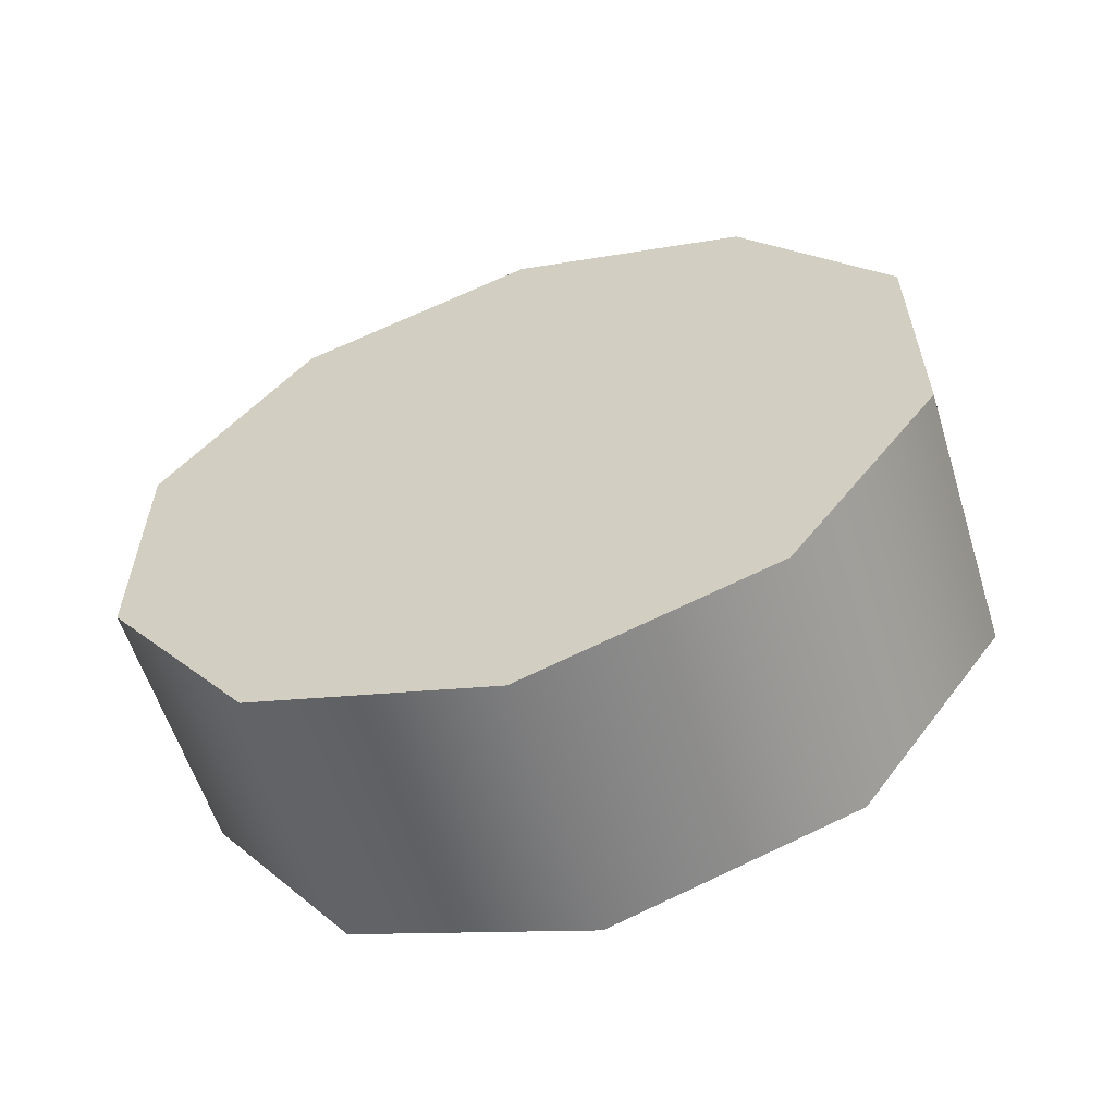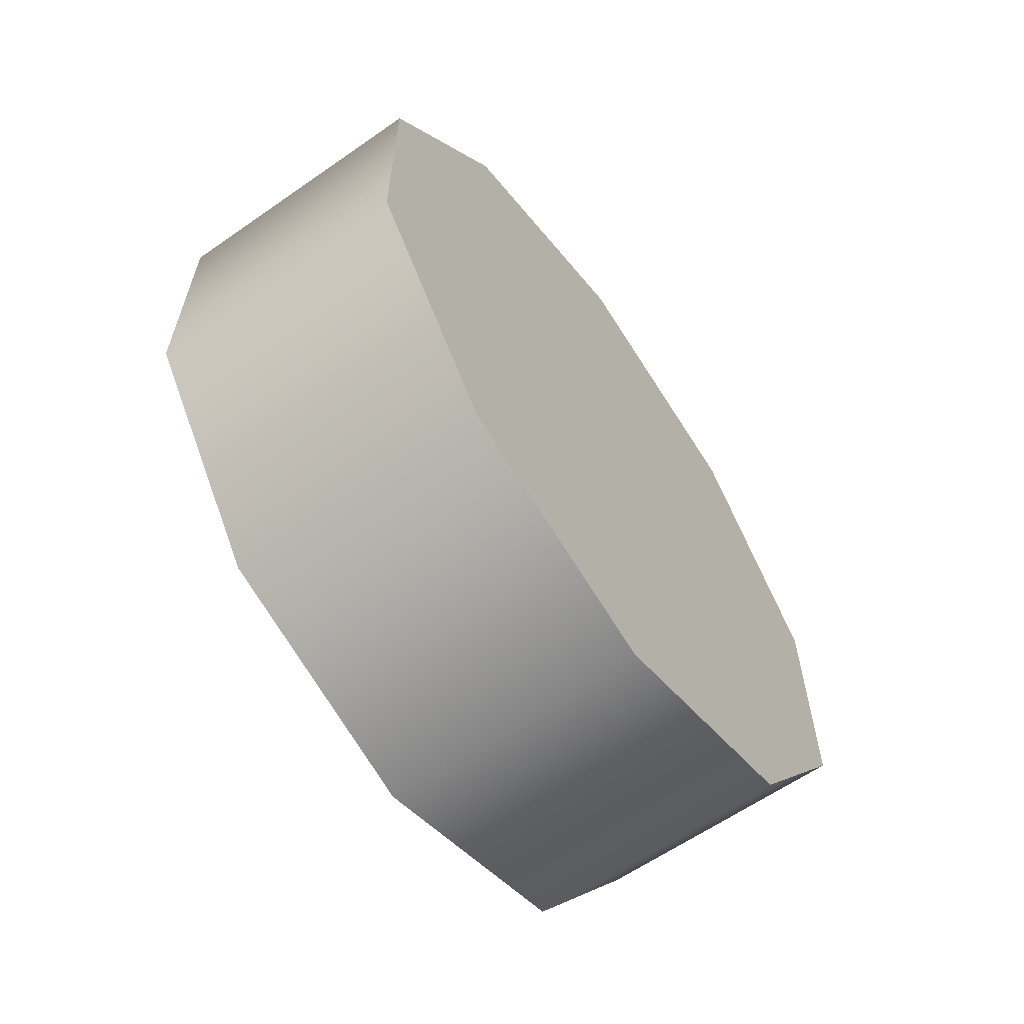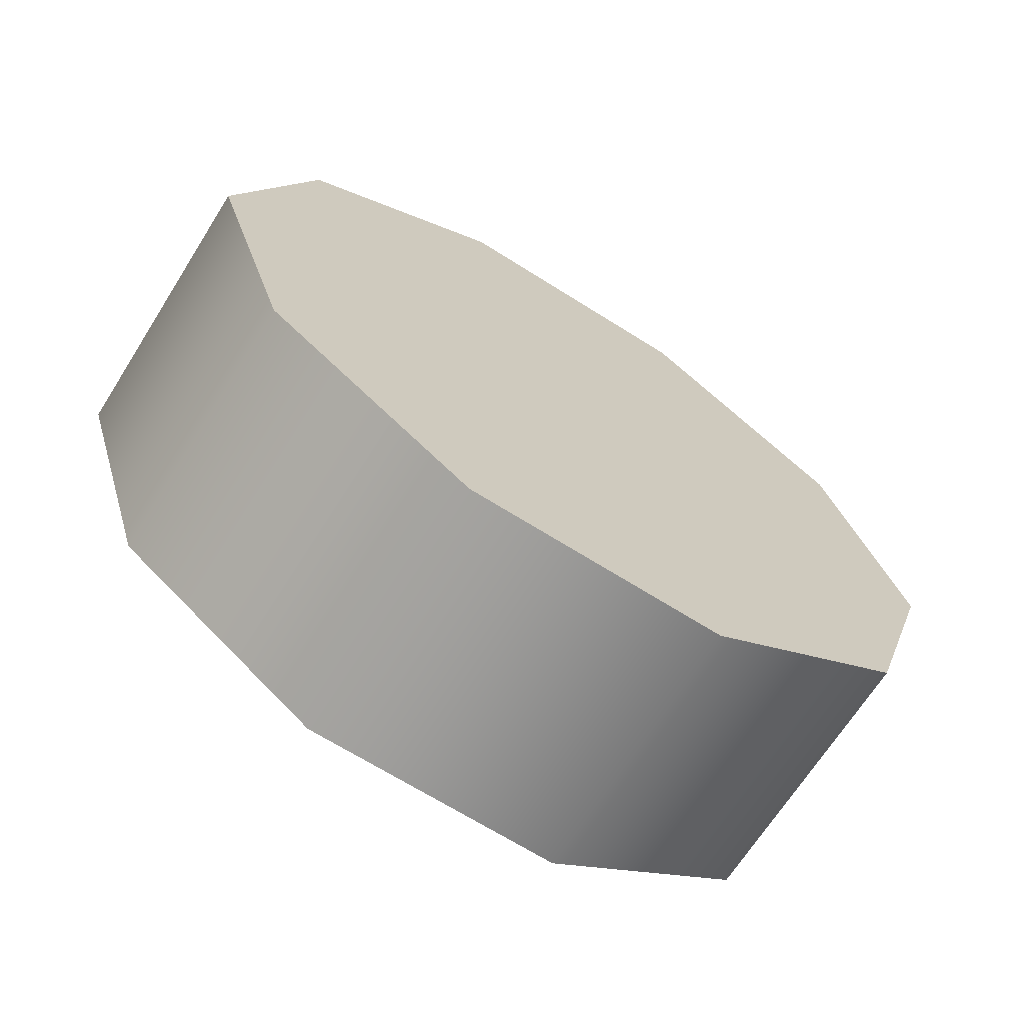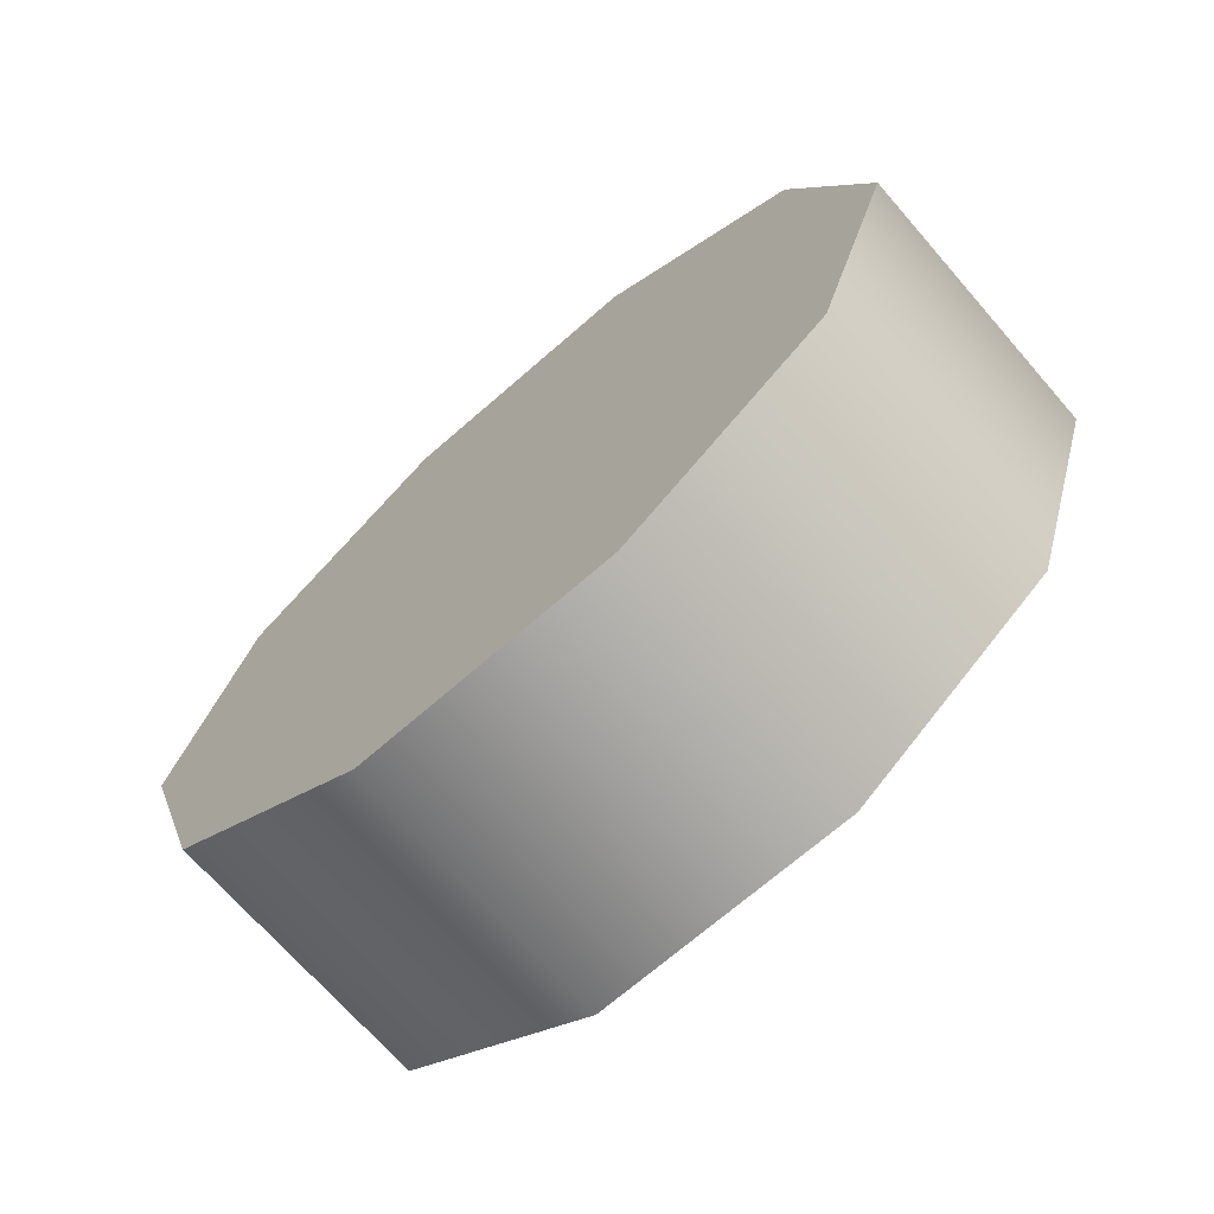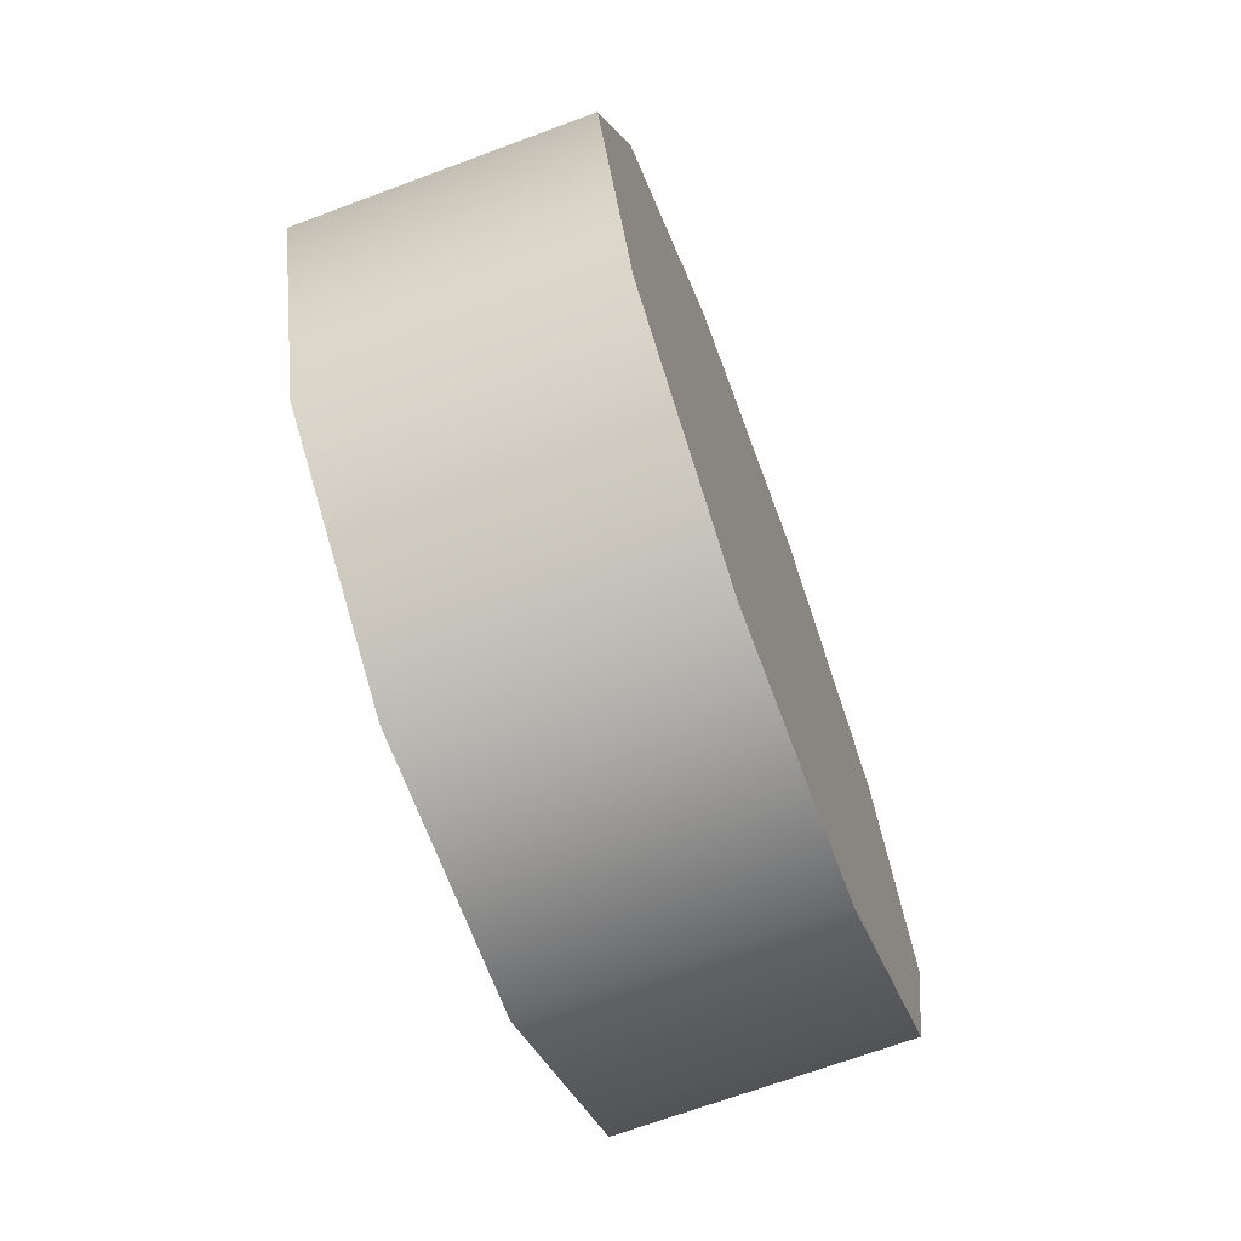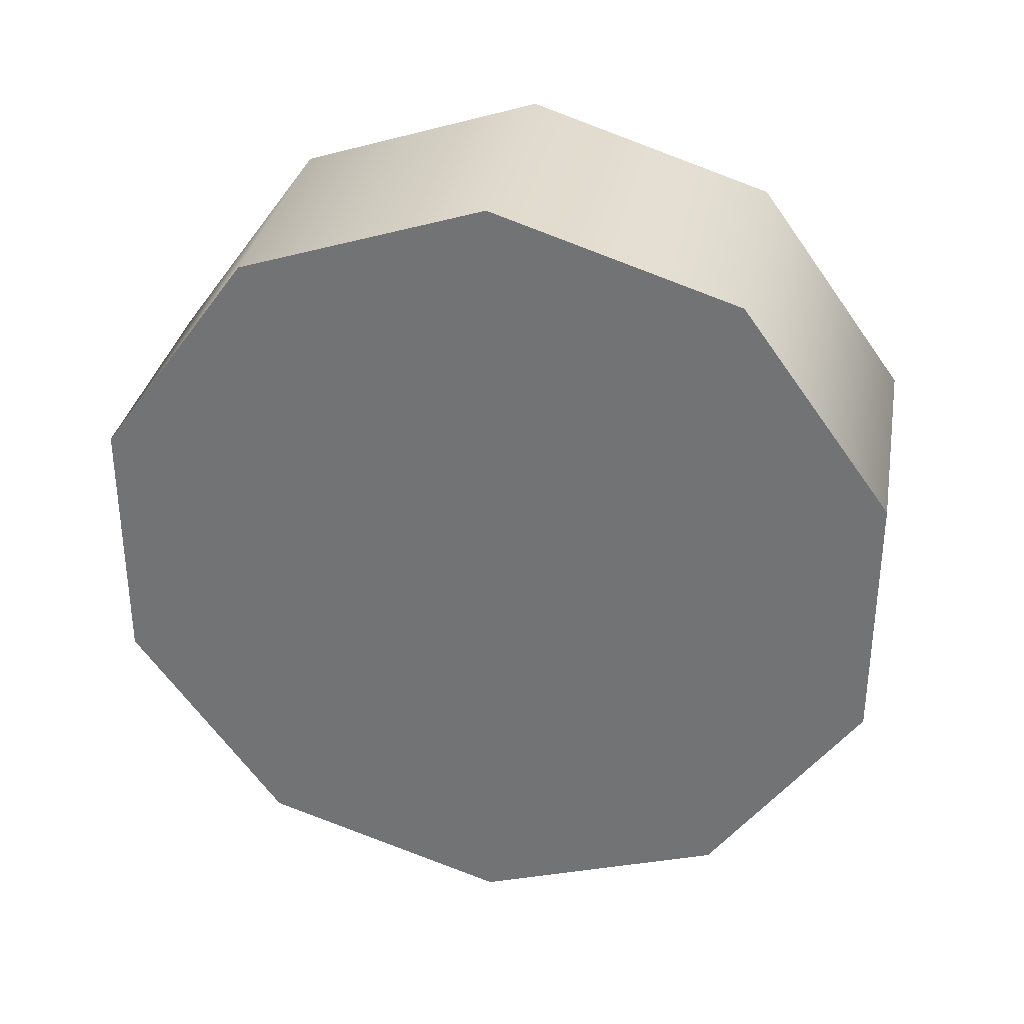
<metadata>
{"format":"obj","ext":"obj","renderer":"f3d","projection":"perspective","resolution":1024,"background":"white","views":[{"elev":-59.0,"azim":107.4,"up":"+Z"},{"elev":-61.8,"azim":35.3,"up":"+Z"},{"elev":-67.8,"azim":-122.3,"up":"+Y"},{"elev":-70.0,"azim":131.1,"up":"+Y"},{"elev":-68.9,"azim":20.4,"up":"+Y"},{"elev":32.5,"azim":100.3,"up":"+Z"}]}
</metadata>
<code>
v 0.806 -0.8156 0.4249
v 0.806 -0.9203 0.5692
v 0.9934 -0.8156 0.4249
v 0.9934 -0.9203 0.5692
v 0.806 -0.8156 0.2467
v 0.9934 -0.8156 0.2467
v 0.806 -0.9203 0.1025
v 0.806 -0.8156 0.2467
v 0.9934 -0.9203 0.1025
v 0.9934 -0.8156 0.2467
v 0.806 -1.09 0.04685
v 0.9934 -1.09 0.04685
v 0.806 -1.259 0.1025
v 0.806 -1.09 0.04685
v 0.9934 -1.259 0.1025
v 0.9934 -1.09 0.04685
v 0.806 -1.364 0.2467
v 0.9934 -1.364 0.2467
v 0.806 -1.364 0.4249
v 0.9934 -1.364 0.4249
v 0.806 -1.259 0.5692
v 0.806 -1.364 0.4249
v 0.9934 -1.259 0.5692
v 0.9934 -1.364 0.4249
v 0.806 -1.09 0.6243
v 0.9934 -1.09 0.6243
v 0.806 -1.09 0.6243
v 0.9934 -1.09 0.6243
v 0.9934 -1.09 0.04685
v 0.9934 -0.9203 0.1025
v 0.9934 -1.259 0.1025
v 0.9934 -0.8156 0.2467
v 0.9934 -0.8156 0.4249
v 0.9934 -0.9203 0.5692
v 0.9934 -1.09 0.6243
v 0.9934 -1.259 0.5692
v 0.9934 -1.364 0.4249
v 0.9934 -1.364 0.2467
v 0.806 -1.09 0.04685
v 0.806 -1.259 0.1025
v 0.806 -0.9203 0.1025
v 0.806 -1.364 0.2467
v 0.806 -1.364 0.4249
v 0.806 -1.259 0.5692
v 0.806 -1.09 0.6243
v 0.806 -0.9203 0.5692
v 0.806 -0.8156 0.4249
v 0.806 -0.8156 0.2467
g group_76_140627911166752
f 1 2 3
f 3 2 4
f 5 1 6
f 6 1 3
f 7 8 9
f 9 8 10
f 11 7 12
f 12 7 9
f 13 14 15
f 15 14 16
f 17 13 18
f 18 13 15
f 19 17 20
f 20 17 18
f 21 22 23
f 23 22 24
f 25 21 26
f 26 21 23
f 2 27 4
f 4 27 28
f 29 30 31
f 30 32 31
f 32 33 31
f 33 34 31
f 34 35 31
f 35 36 31
f 36 37 31
f 37 38 31
f 39 40 41
f 40 42 41
f 42 43 41
f 43 44 41
f 44 45 41
f 45 46 41
f 46 47 41
f 47 48 41

</code>
